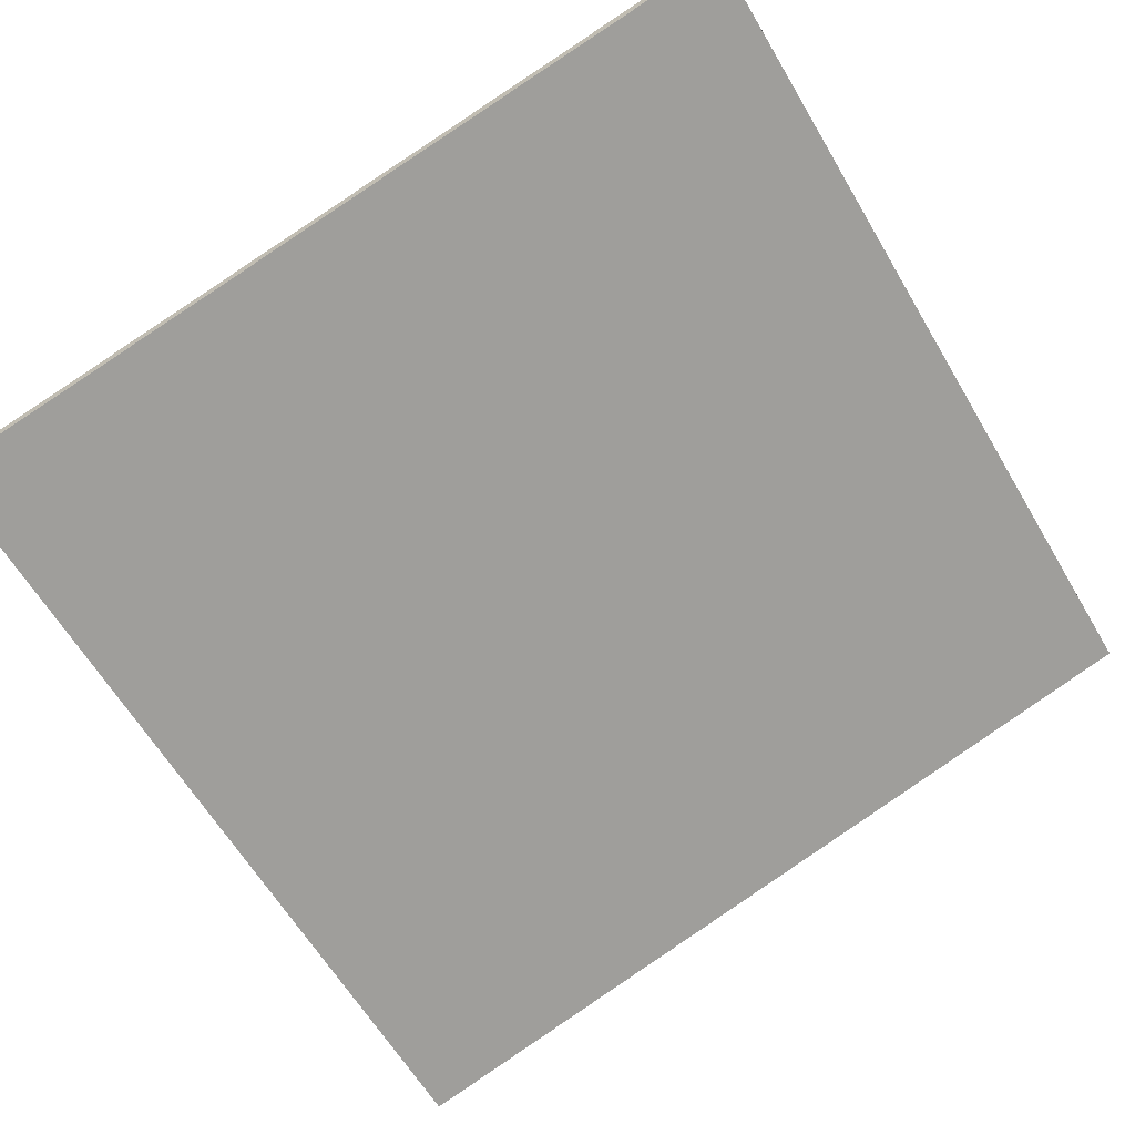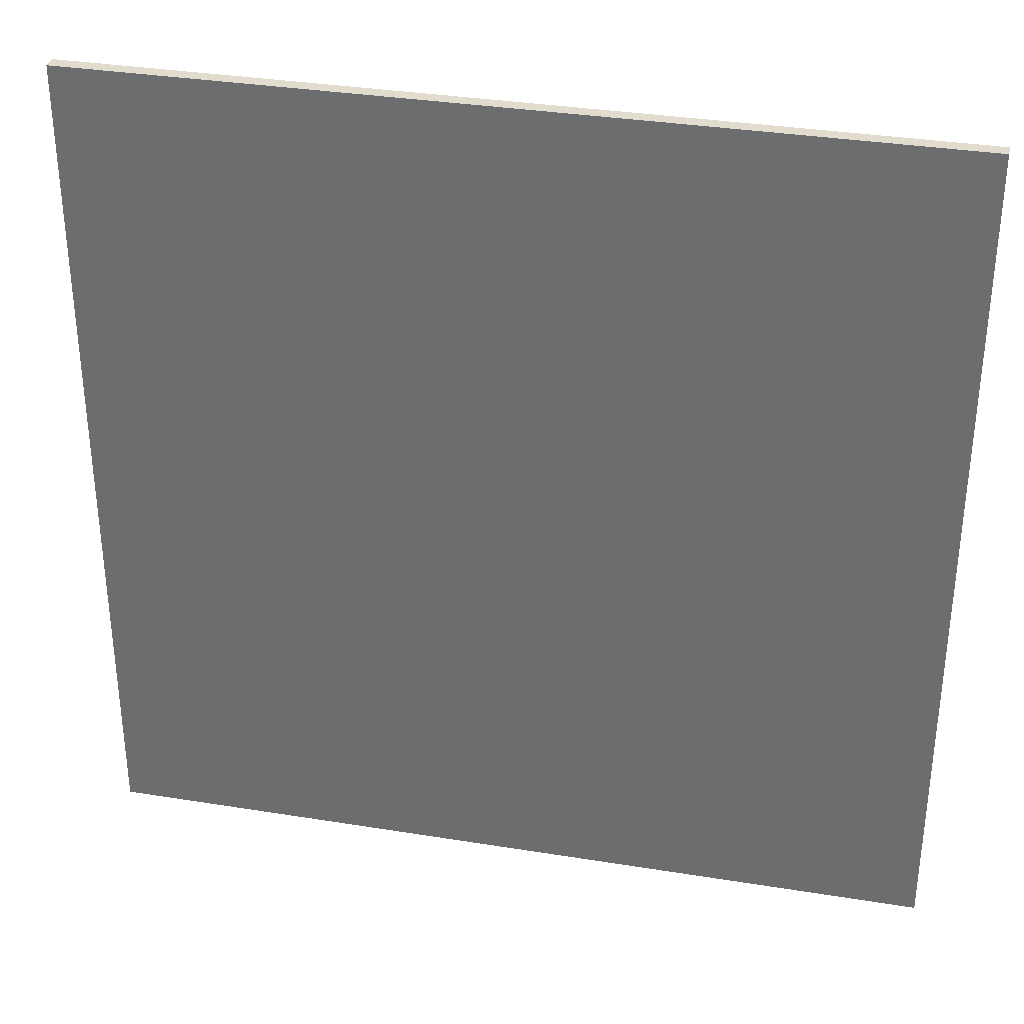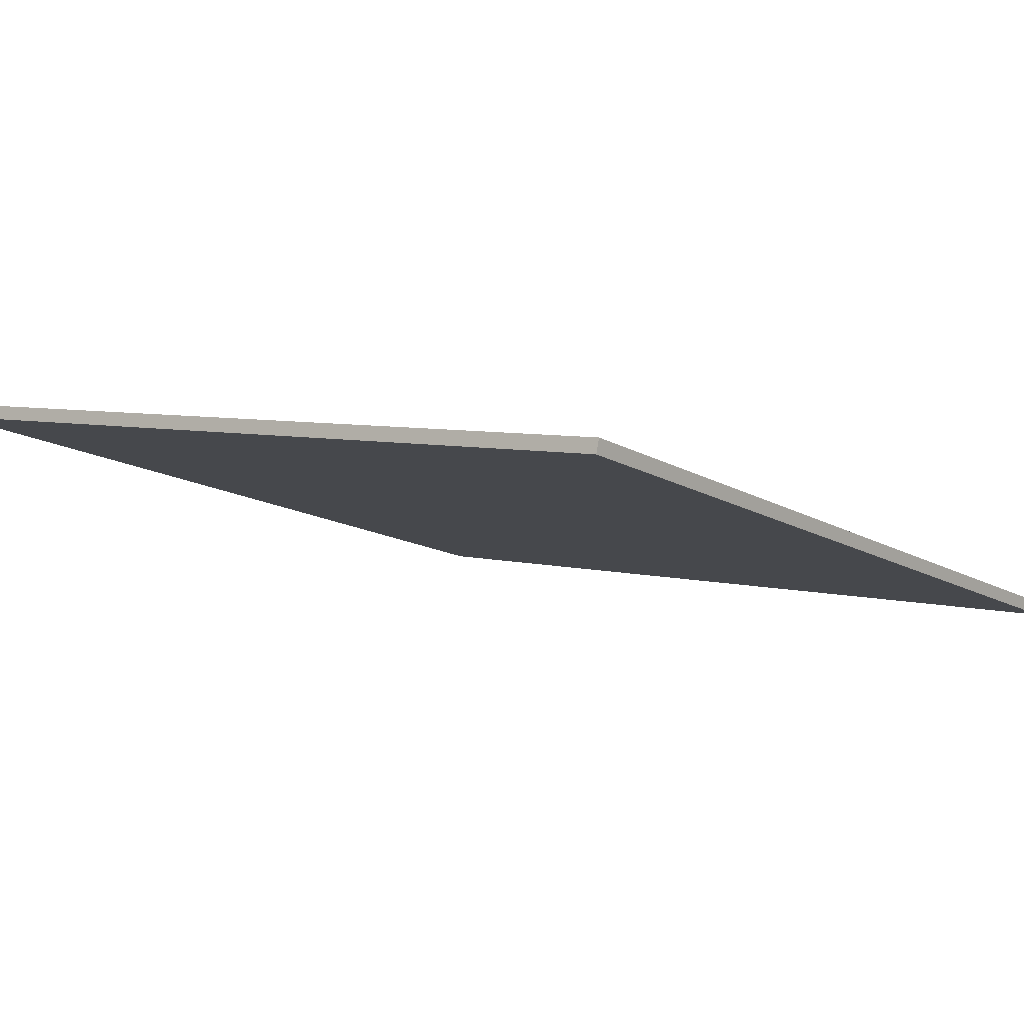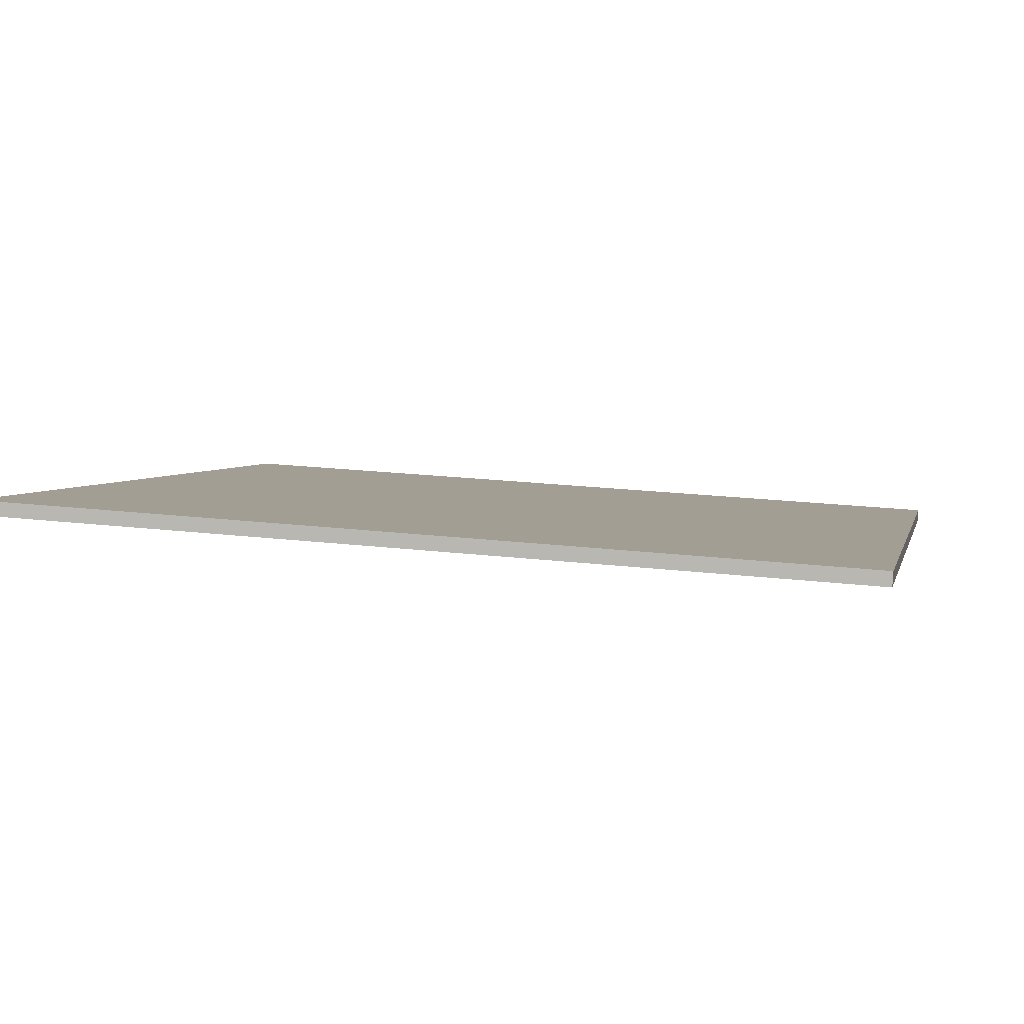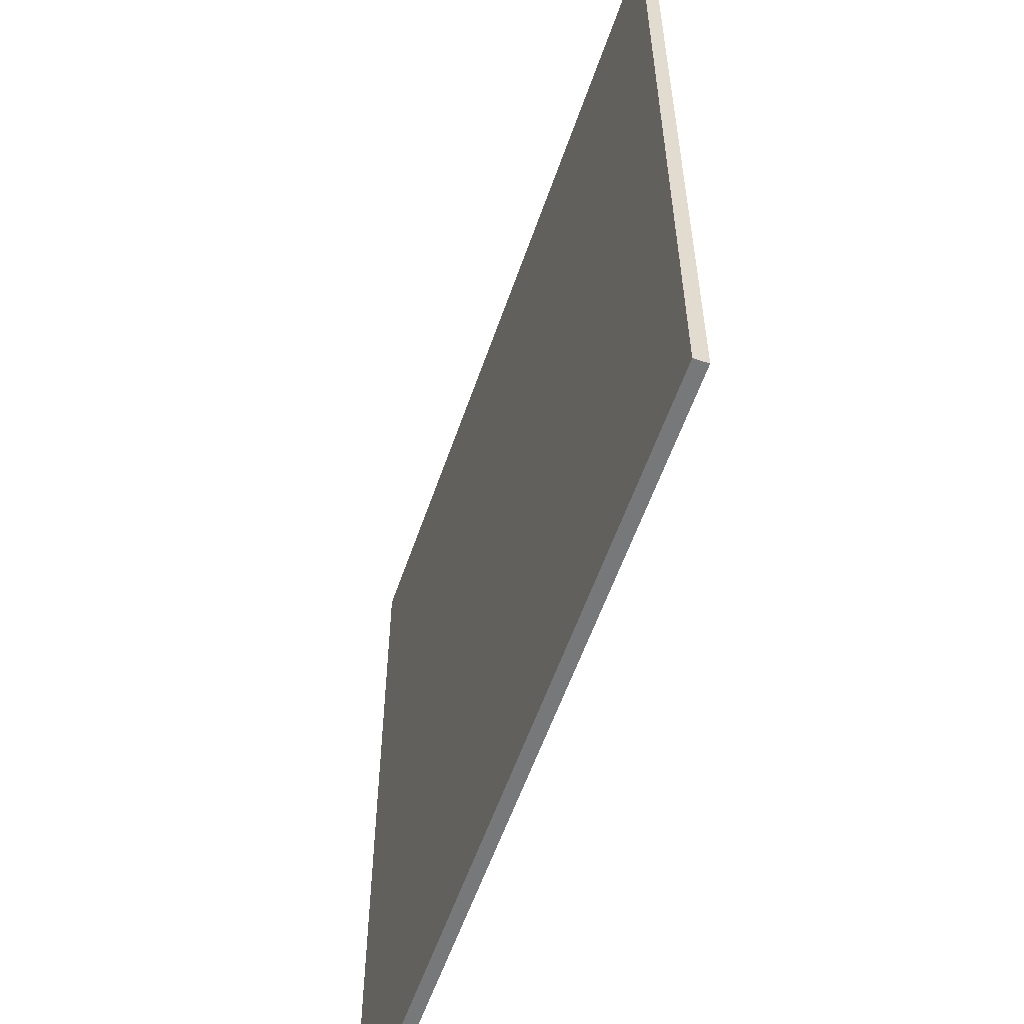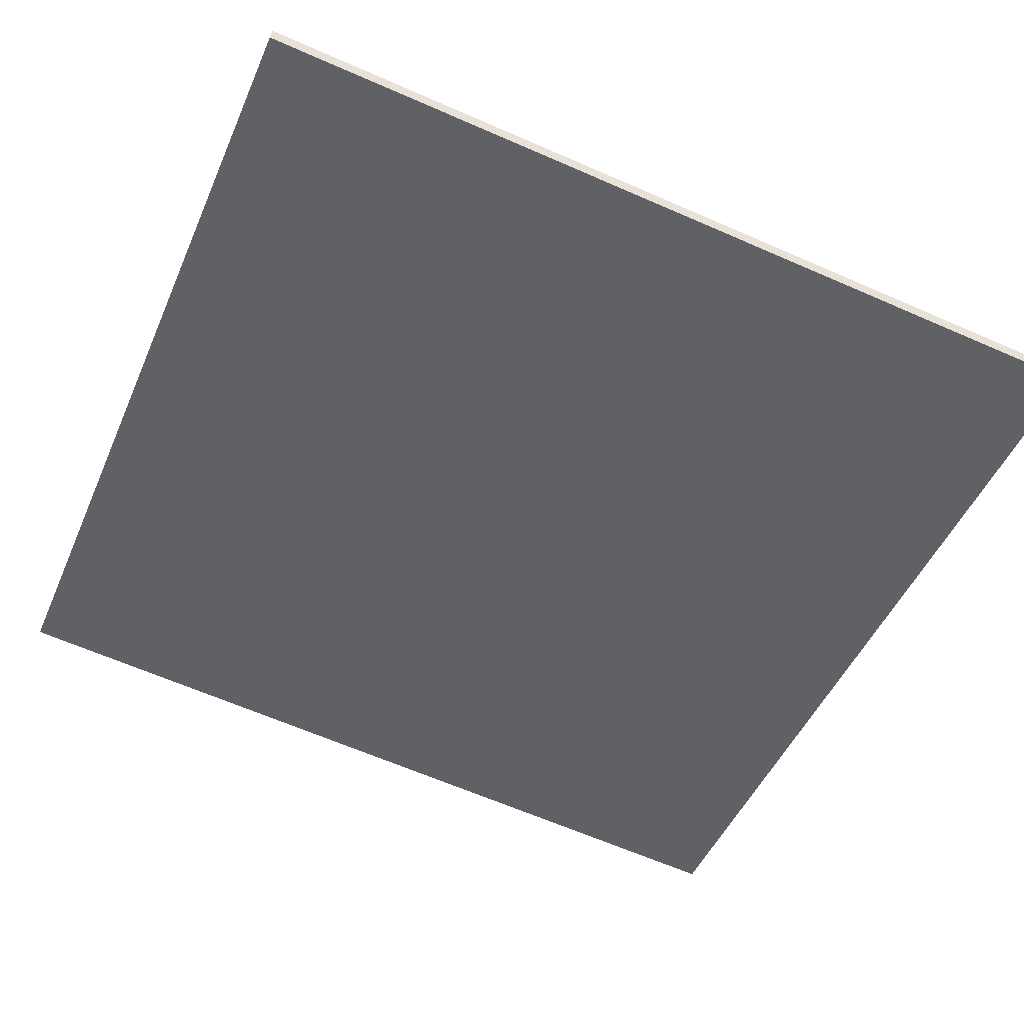
<metadata>
{"format":"obj","ext":"obj","renderer":"f3d","projection":"perspective","resolution":1024,"background":"white","views":[{"elev":-62.8,"azim":30.6,"up":"+Y"},{"elev":34.0,"azim":-152.1,"up":"+Z"},{"elev":5.8,"azim":129.3,"up":"+Y"},{"elev":19.5,"azim":102.6,"up":"+Y"},{"elev":-57.4,"azim":86.6,"up":"+Z"},{"elev":-64.8,"azim":-113.7,"up":"+Y"}]}
</metadata>
<code>
v 55.79 31.23 -4.542
v 55.79 31.23 4.542
v 55.83 31.09 -4.542
v 55.83 31.09 4.542
v 64.55 33.66 -4.542
v 64.55 33.66 4.542
v 64.59 33.51 -4.542
v 64.59 33.51 4.542
f 1 3 4
f 4 2 1
f 5 6 8
f 8 7 5
f 1 2 6
f 6 5 1
f 3 7 8
f 8 4 3
f 1 5 7
f 7 3 1
f 2 4 8
f 8 6 2

</code>
